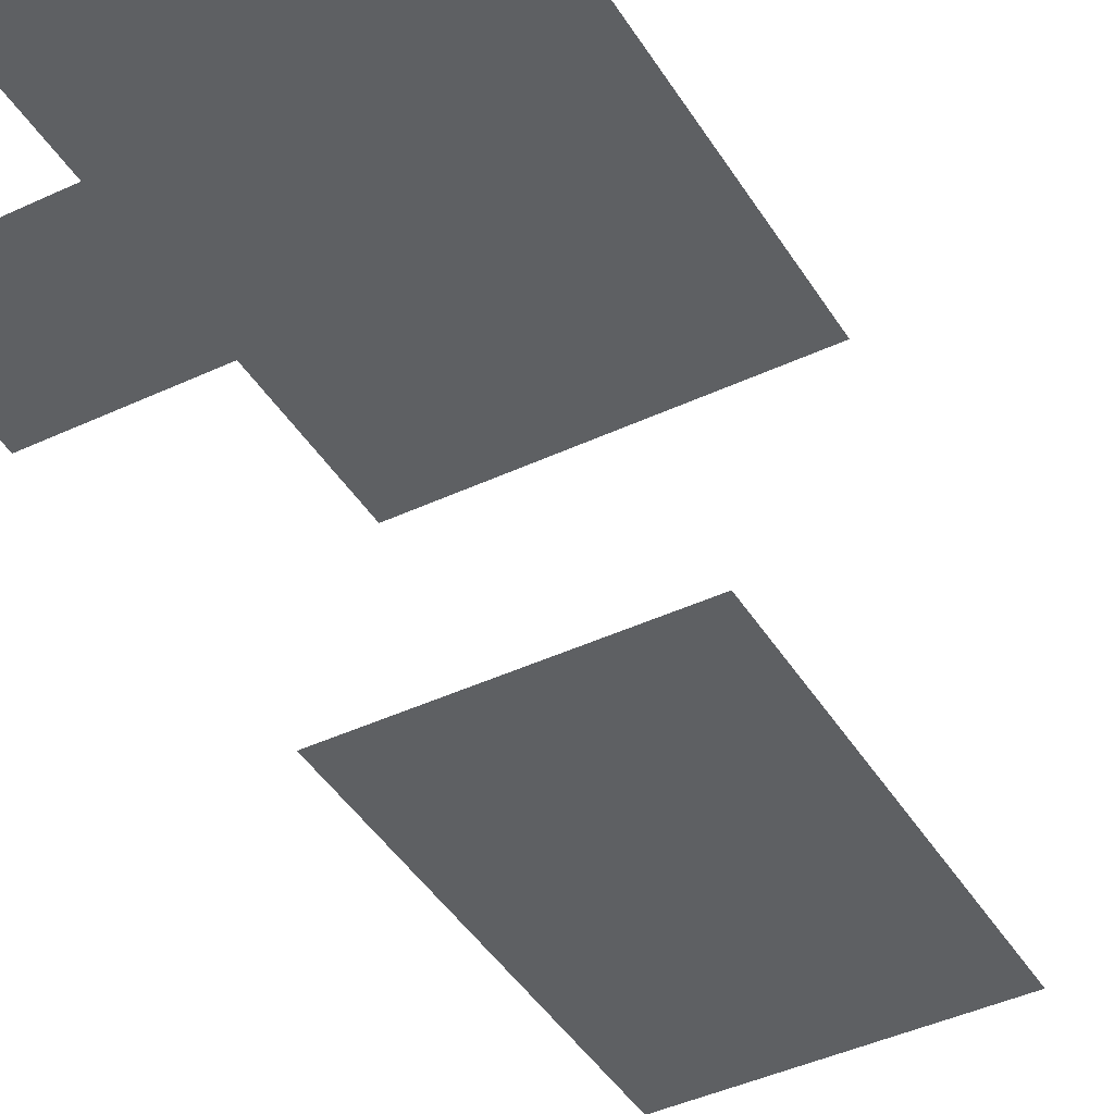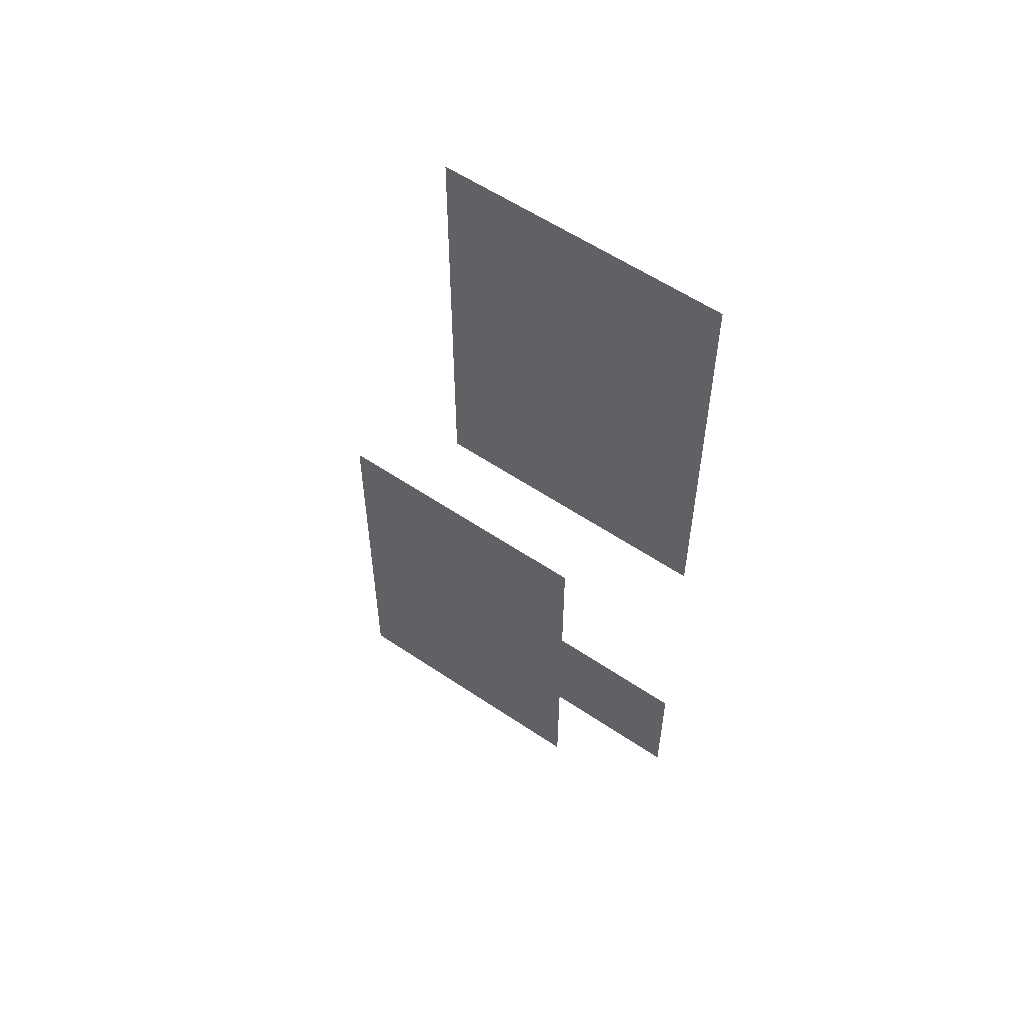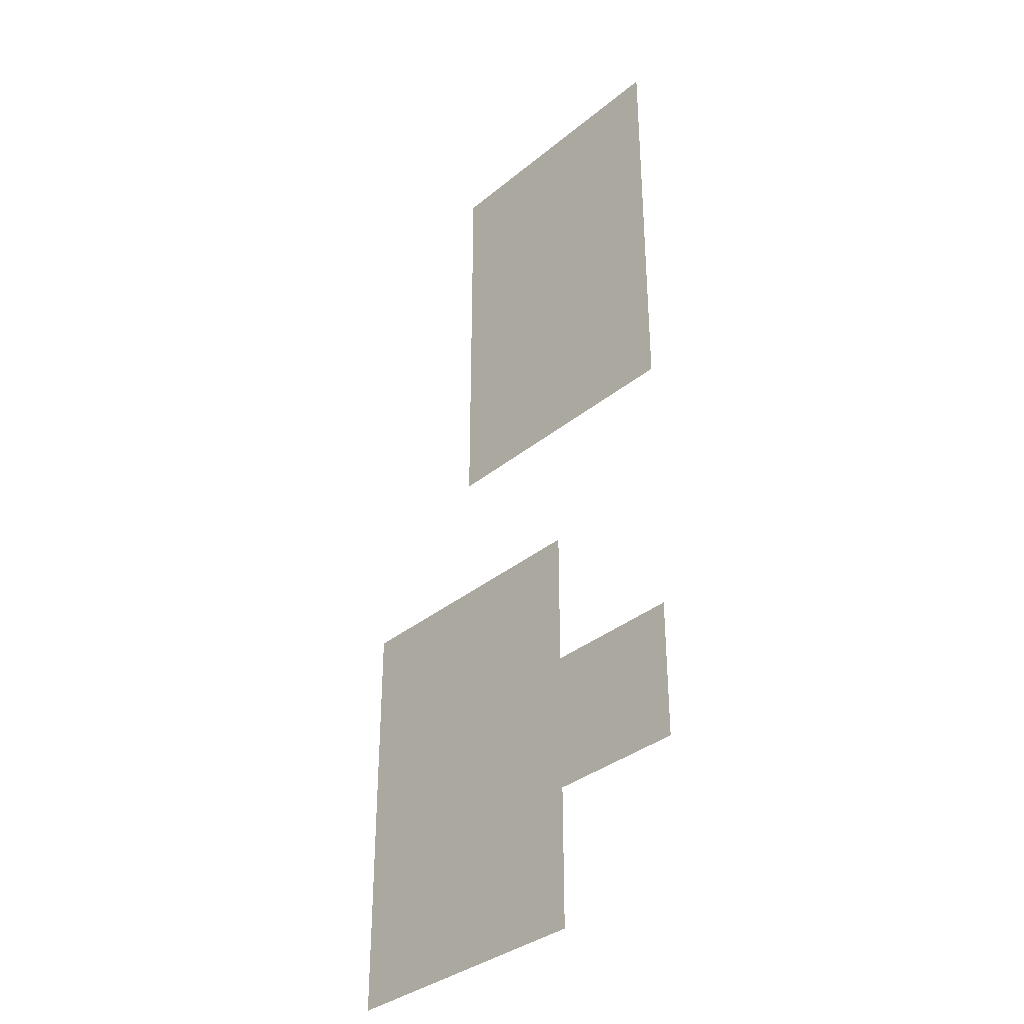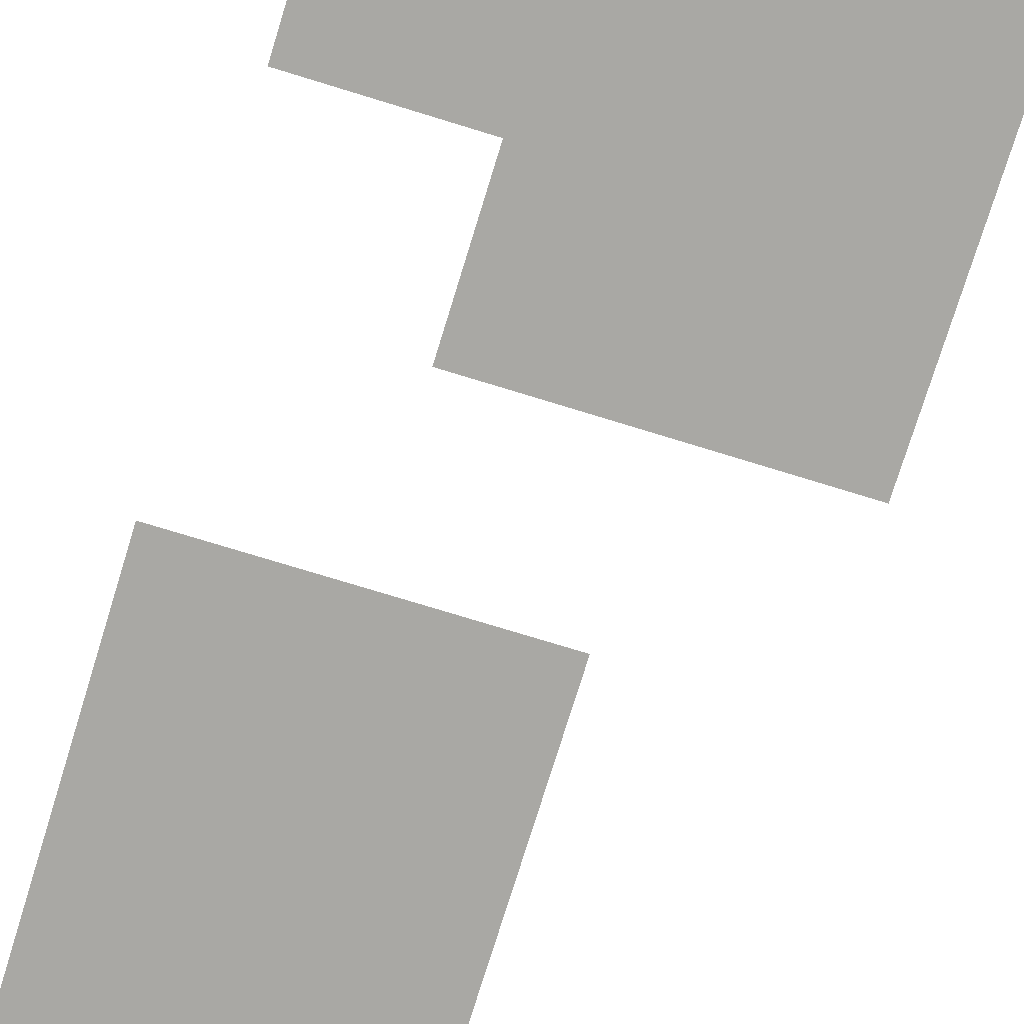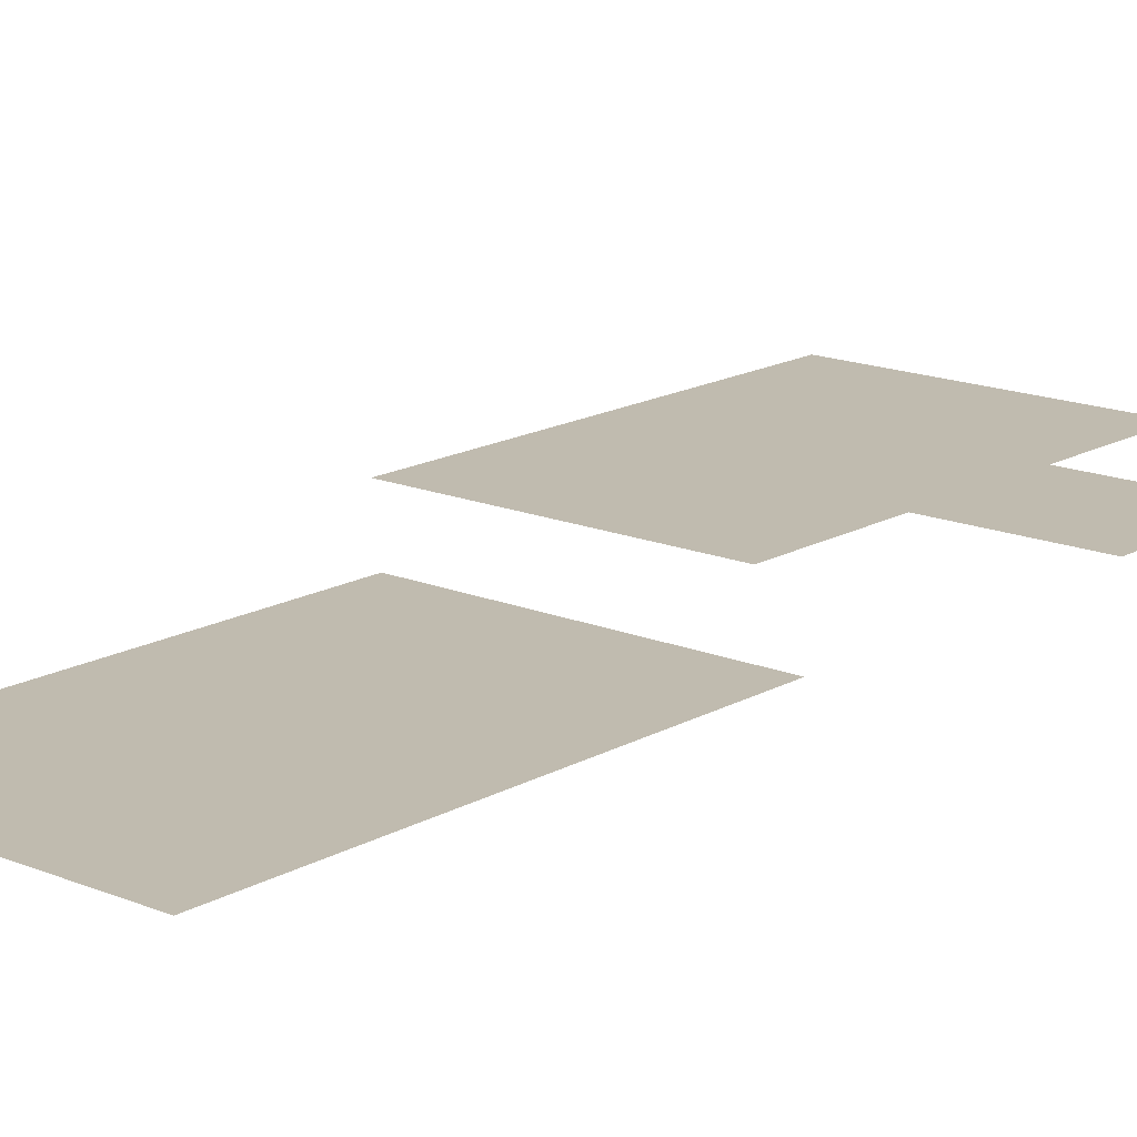
<metadata>
{"format":"obj","ext":"obj","renderer":"f3d","projection":"perspective","resolution":1024,"background":"white","views":[{"elev":-42.6,"azim":29.3,"up":"+Z"},{"elev":57.5,"azim":-144.9,"up":"+Y"},{"elev":-34.7,"azim":-132.5,"up":"+Y"},{"elev":-74.9,"azim":-17.1,"up":"+Z"},{"elev":16.0,"azim":-139.4,"up":"+Z"}]}
</metadata>
<code>
v -1 -2 0
v -2 -2 0
v -2 -1 0
v -1 -1 0
v -2 -2 0
v -3 -2 0
v -3 -1 0
v -2 -1 0
v -1 -3 0
v -2 -3 0
v -2 -2 0
v -1 -2 0
v -2 -3 0
v -3 -3 0
v -3 -2 0
v -2 -2 0
v -1 -4 0
v -2 -4 0
v -2 -3 0
v -1 -3 0
v -2 -4 0
v -3 -4 0
v -3 -3 0
v -2 -3 0
v 0 -6 0
v -1 -6 0
v -1 -5 0
v 0 -5 0
v -1 -6 0
v -2 -6 0
v -2 -5 0
v -1 -5 0
v 0 -7 0
v -1 -7 0
v -1 -6 0
v 0 -6 0
v -1 -7 0
v -2 -7 0
v -2 -6 0
v -1 -6 0
v -2 -7 0
v -3 -7 0
v -3 -6 0
v -2 -6 0
v 0 -8 0
v -1 -8 0
v -1 -7 0
v 0 -7 0
v -1 -8 0
v -2 -8 0
v -2 -7 0
v -1 -7 0
g 1_mesh_0004
f 1 2 3 4
f 5 6 7 8
f 9 10 11 12
f 13 14 15 16
f 17 18 19 20
f 21 22 23 24
f 25 26 27 28
f 29 30 31 32
f 33 34 35 36
f 37 38 39 40
f 41 42 43 44
f 45 46 47 48
f 49 50 51 52

</code>
